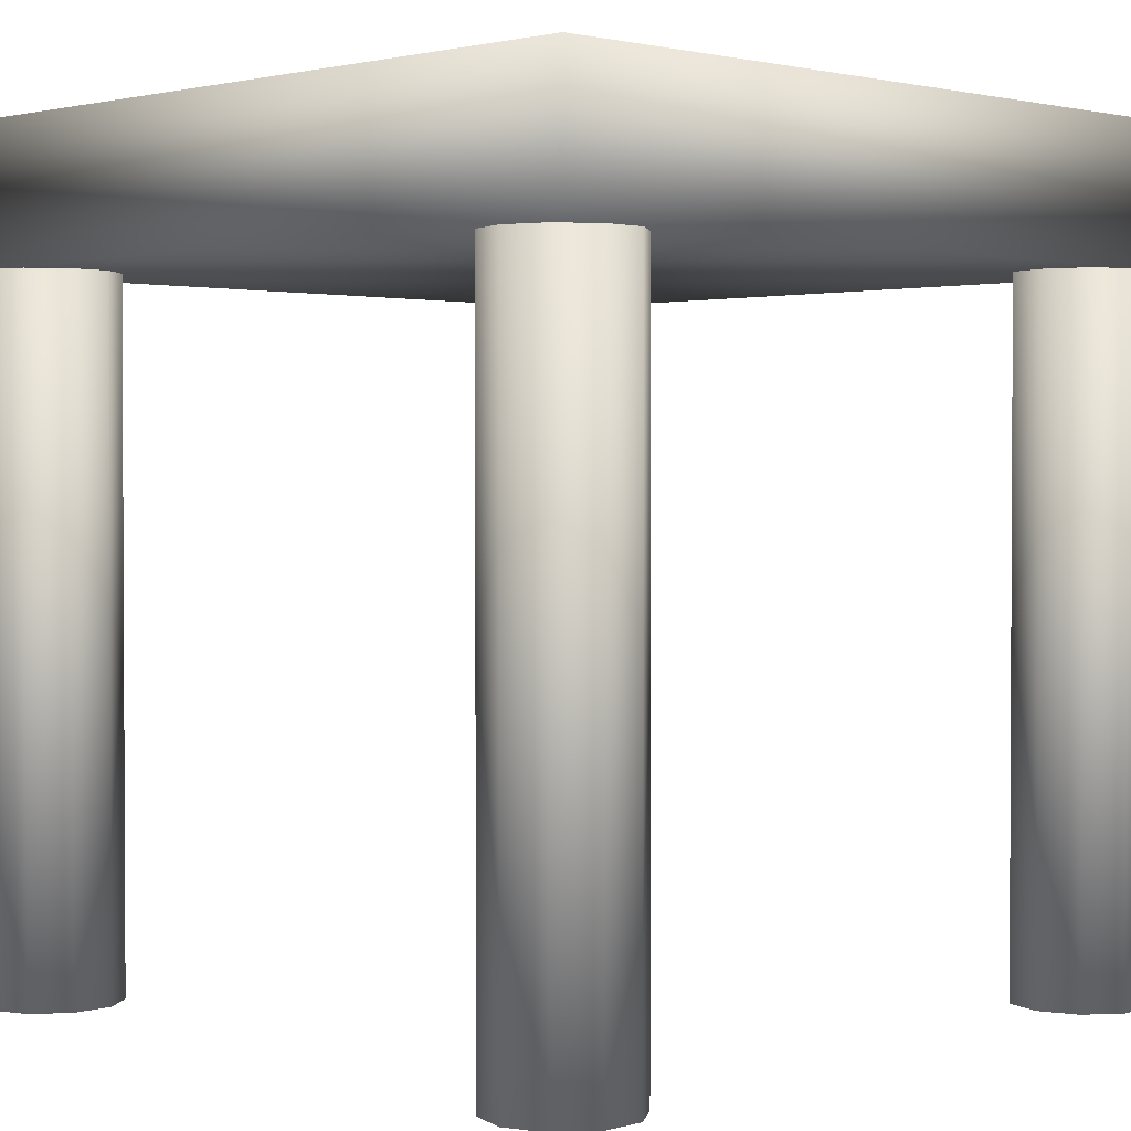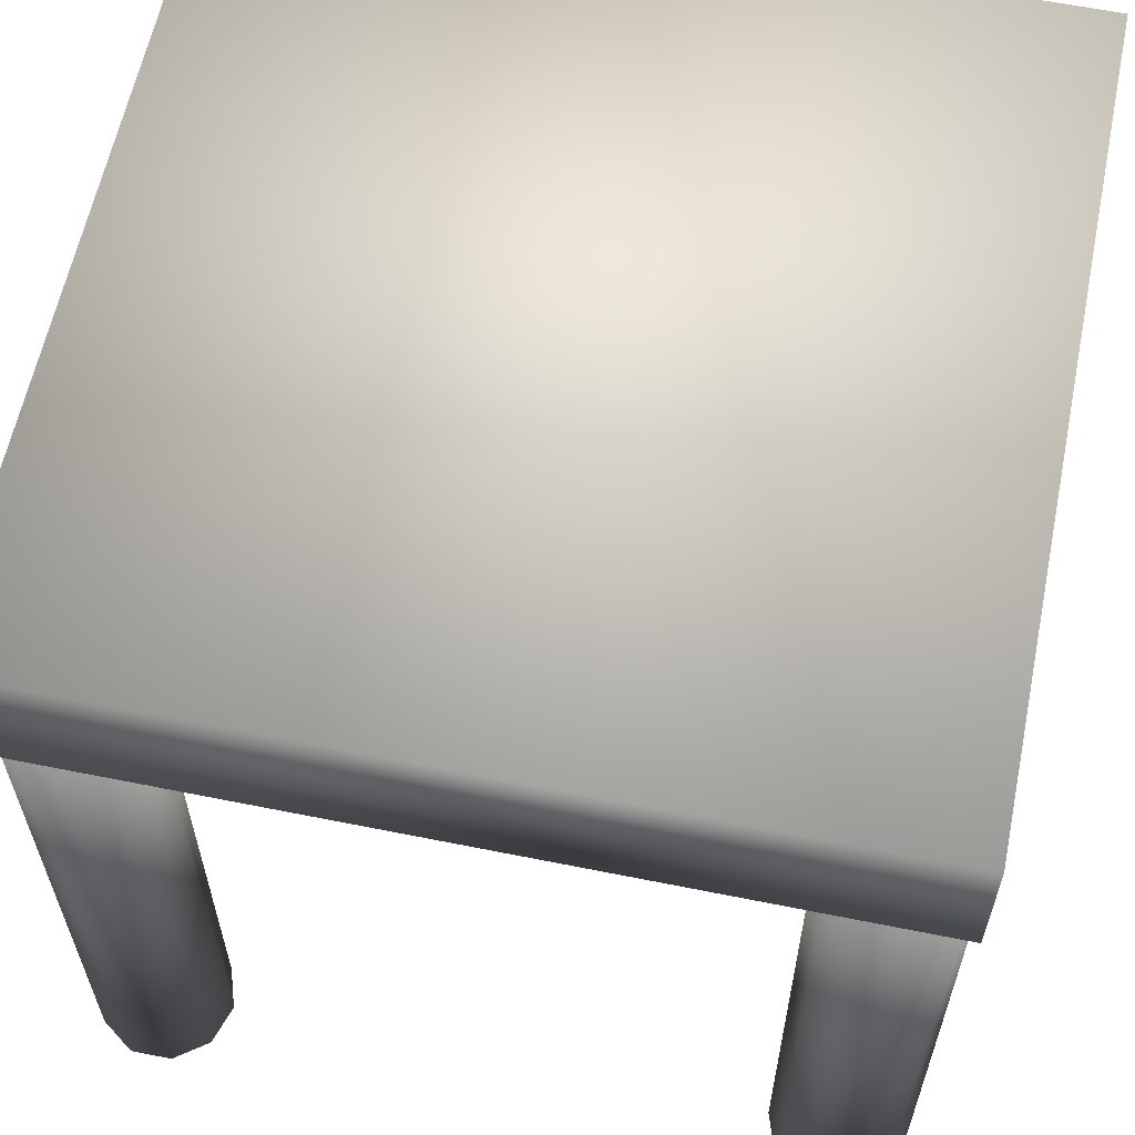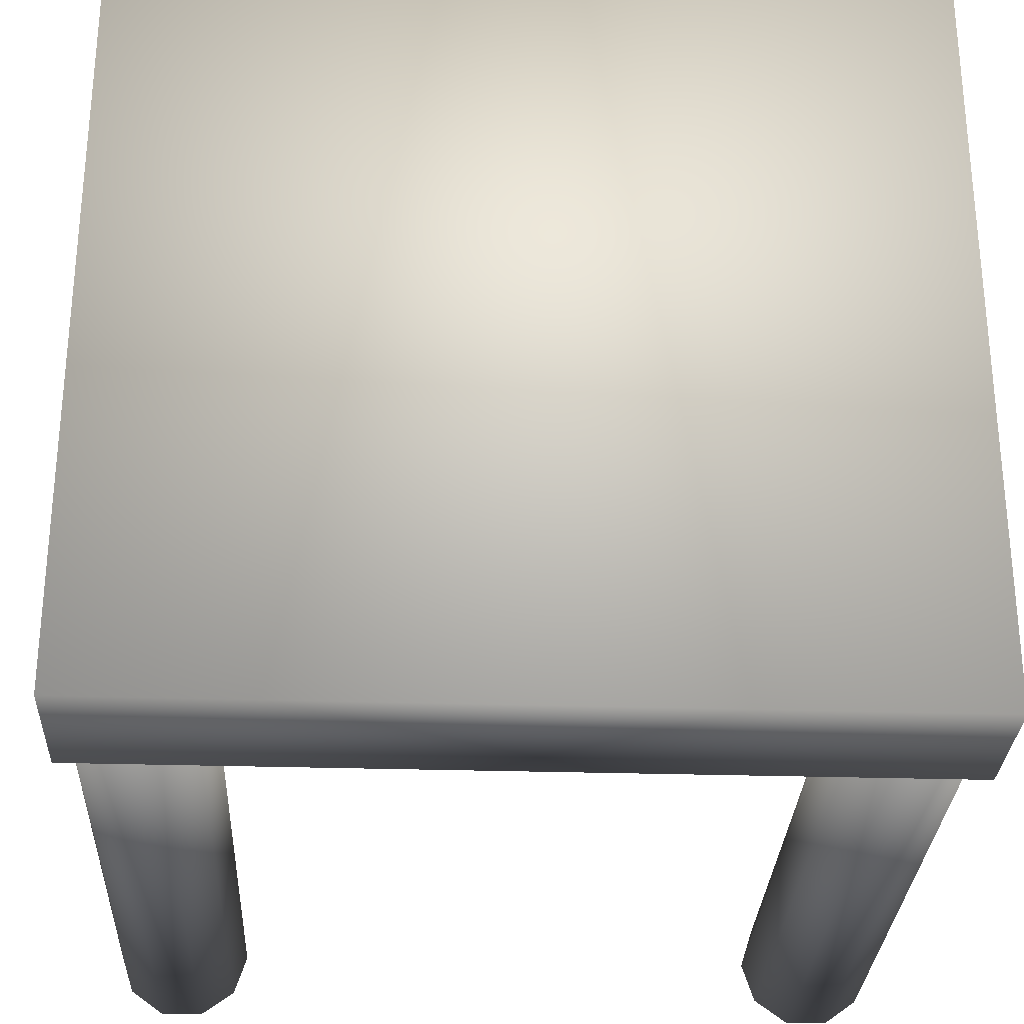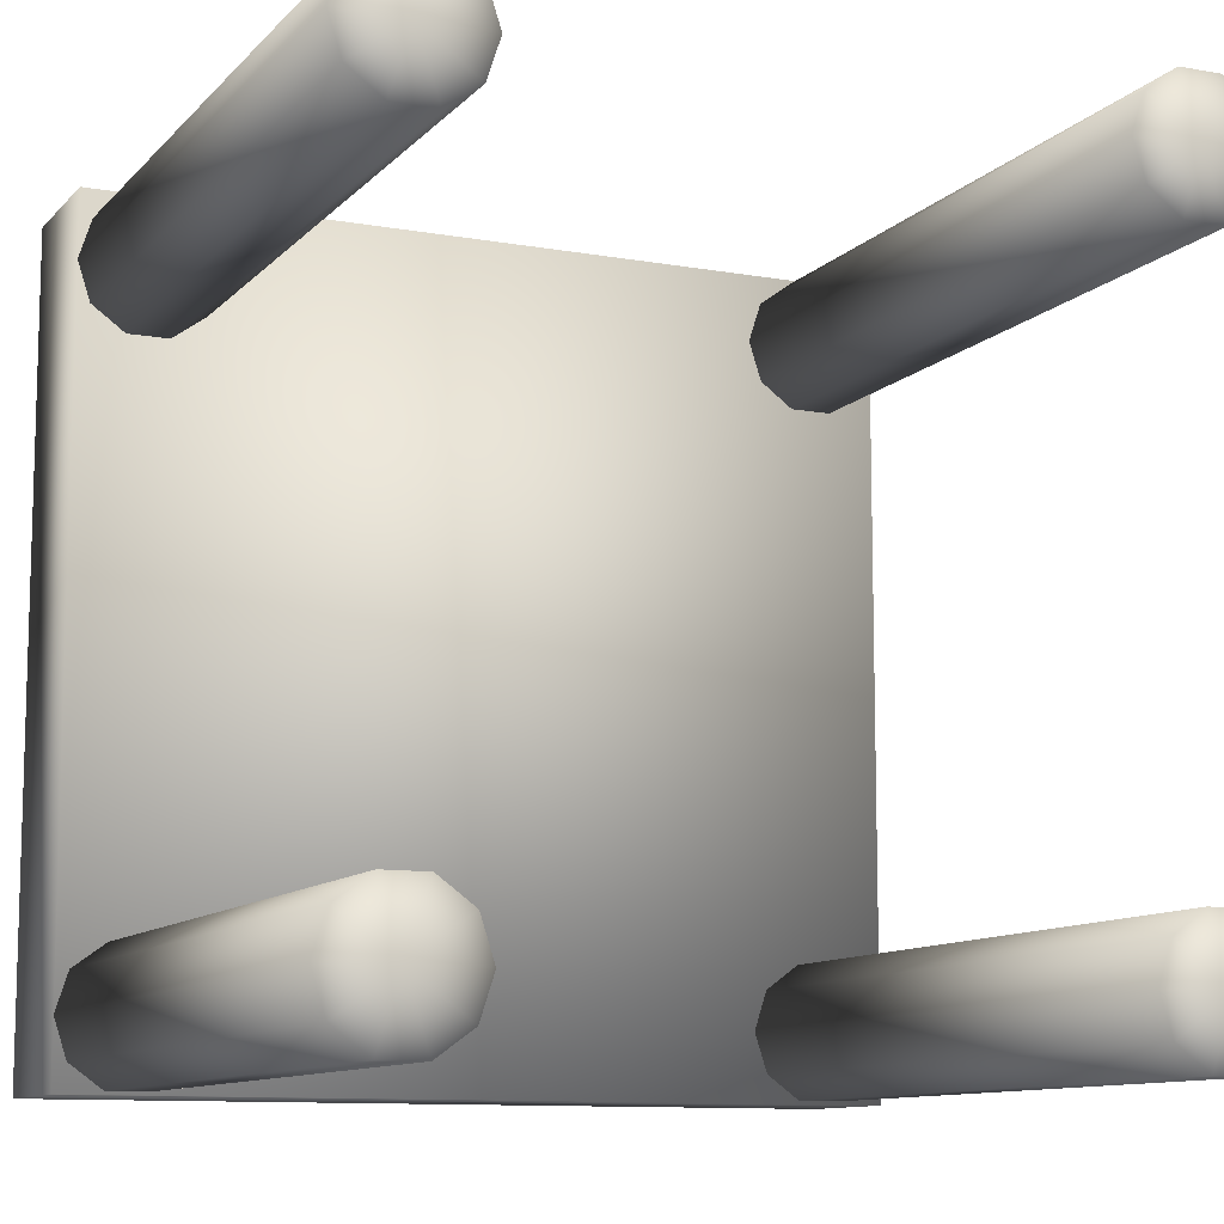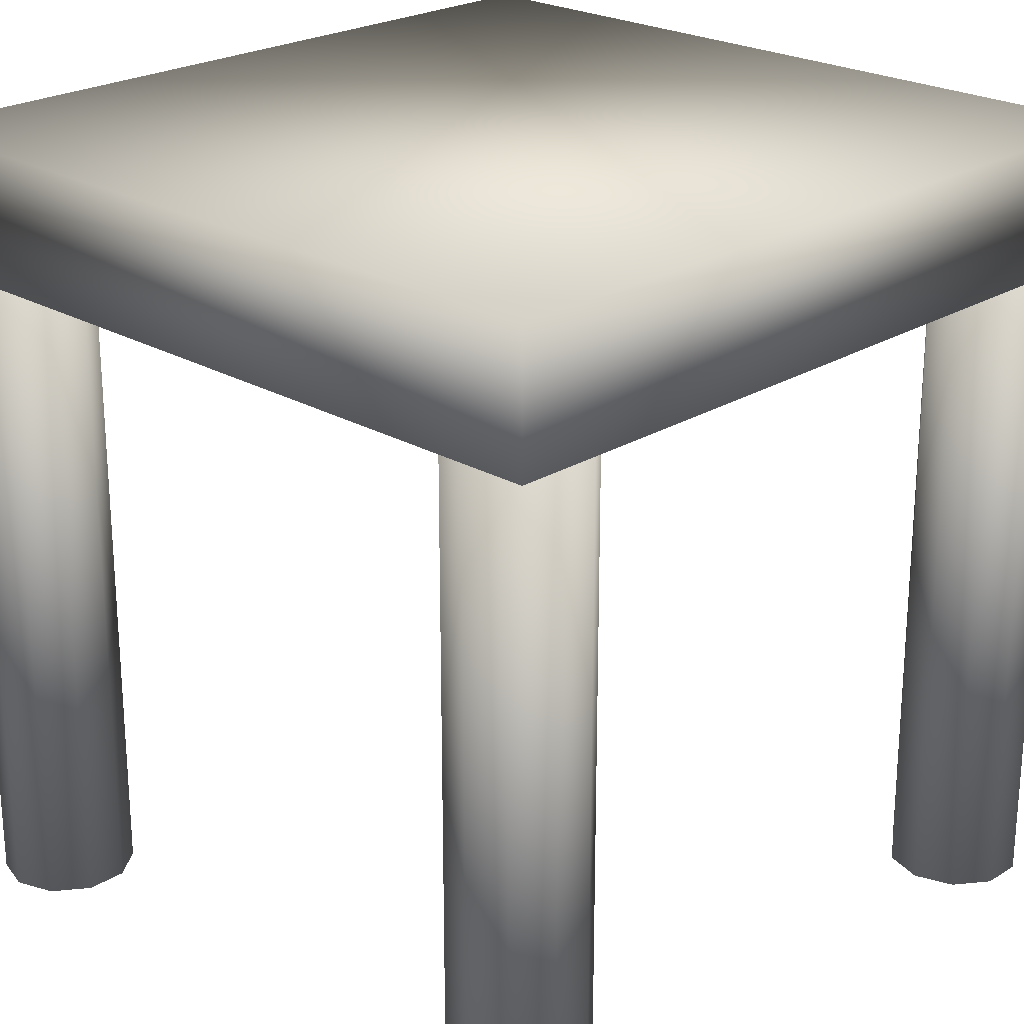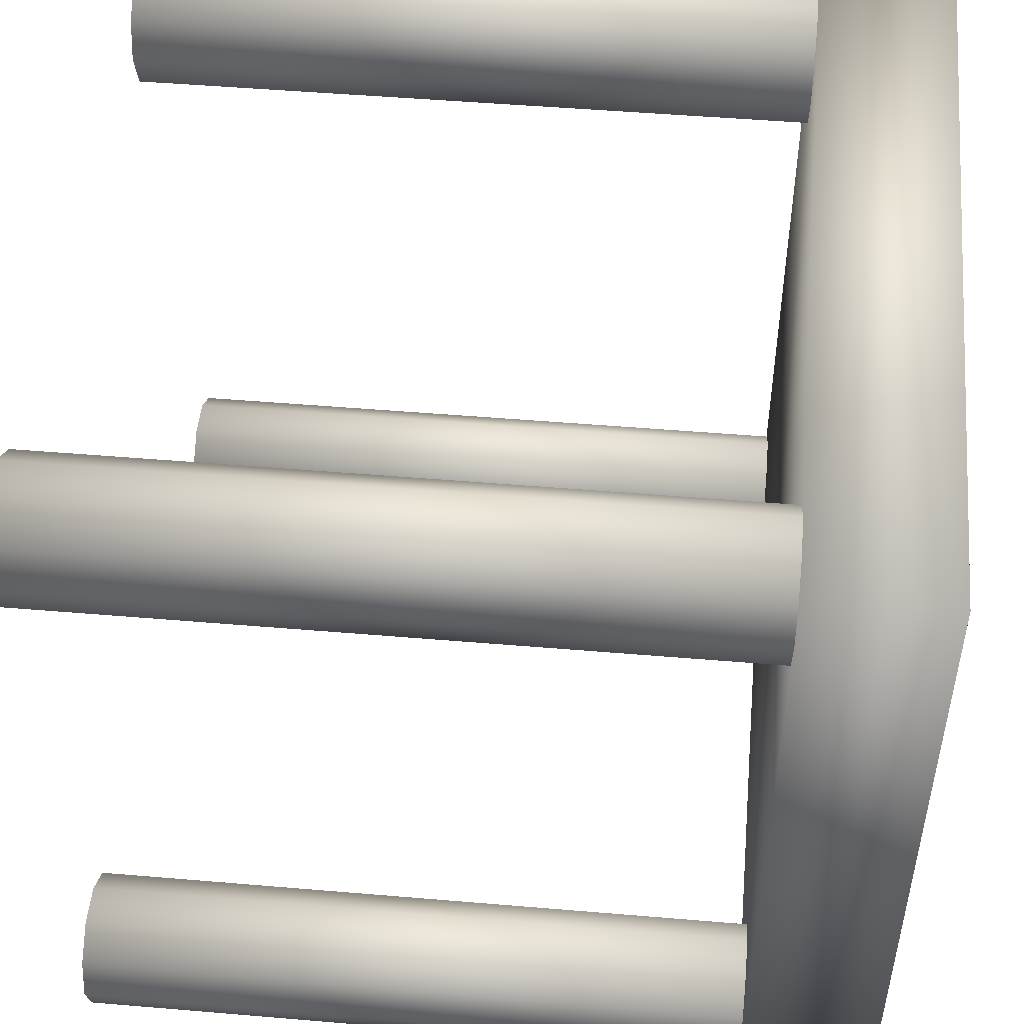
<metadata>
{"format":"obj","ext":"obj","renderer":"f3d","projection":"perspective","resolution":1024,"background":"white","views":[{"elev":1.8,"azim":-44.8,"up":"+Y"},{"elev":60.9,"azim":11.6,"up":"+Y"},{"elev":-29.1,"azim":177.4,"up":"+Z"},{"elev":-10.5,"azim":-24.3,"up":"+Z"},{"elev":23.4,"azim":-45.8,"up":"+Y"},{"elev":50.2,"azim":95.3,"up":"+Z"}]}
</metadata>
<code>
v 0.025 0.8167 0.025
v 0.975 0.8167 0.025
v 0.975 0.975 0.025
v 0.025 0.975 0.025
v 0.025 0.8167 0.975
v 0.975 0.8167 0.975
v 0.975 0.975 0.975
v 0.025 0.975 0.975
v 0.1833 0.8167 0.1042
v 0.1682 0.8167 0.1507
v 0.1833 0.025 0.1042
v 0.1682 0.025 0.1507
v 0.1042 0.025 0.1042
v 0.1042 0.8167 0.1042
v 0.1286 0.8167 0.1795
v 0.1286 0.025 0.1795
v 0.0797 0.8167 0.1795
v 0.0797 0.025 0.1795
v 0.04012 0.8167 0.1507
v 0.04012 0.025 0.1507
v 0.025 0.8167 0.1042
v 0.025 0.025 0.1042
v 0.04012 0.8167 0.05763
v 0.04012 0.025 0.05763
v 0.0797 0.8167 0.02888
v 0.0797 0.025 0.02888
v 0.1286 0.8167 0.02888
v 0.1286 0.025 0.02888
v 0.1682 0.8167 0.05763
v 0.1682 0.025 0.05763
v 0.975 0.8167 0.1042
v 0.9599 0.8167 0.1507
v 0.975 0.025 0.1042
v 0.9599 0.025 0.1507
v 0.8958 0.025 0.1042
v 0.8958 0.8167 0.1042
v 0.9203 0.8167 0.1795
v 0.9203 0.025 0.1795
v 0.8714 0.8167 0.1795
v 0.8714 0.025 0.1795
v 0.8318 0.8167 0.1507
v 0.8318 0.025 0.1507
v 0.8167 0.8167 0.1042
v 0.8167 0.025 0.1042
v 0.8318 0.8167 0.05763
v 0.8318 0.025 0.05763
v 0.8714 0.8167 0.02888
v 0.8714 0.025 0.02888
v 0.9203 0.8167 0.02888
v 0.9203 0.025 0.02888
v 0.9599 0.8167 0.05763
v 0.9599 0.025 0.05763
v 0.1833 0.8167 0.8958
v 0.1682 0.8167 0.9424
v 0.1833 0.025 0.8958
v 0.1682 0.025 0.9424
v 0.1042 0.025 0.8958
v 0.1042 0.8167 0.8958
v 0.1286 0.8167 0.9711
v 0.1286 0.025 0.9711
v 0.0797 0.8167 0.9711
v 0.0797 0.025 0.9711
v 0.04012 0.8167 0.9424
v 0.04012 0.025 0.9424
v 0.025 0.8167 0.8958
v 0.025 0.025 0.8958
v 0.04012 0.8167 0.8493
v 0.04012 0.025 0.8493
v 0.0797 0.8167 0.8205
v 0.0797 0.025 0.8205
v 0.1286 0.8167 0.8205
v 0.1286 0.025 0.8205
v 0.1682 0.8167 0.8493
v 0.1682 0.025 0.8493
v 0.975 0.8167 0.8958
v 0.9599 0.8167 0.9424
v 0.975 0.025 0.8958
v 0.9599 0.025 0.9424
v 0.8958 0.025 0.8958
v 0.8958 0.8167 0.8958
v 0.9203 0.8167 0.9711
v 0.9203 0.025 0.9711
v 0.8714 0.8167 0.9711
v 0.8714 0.025 0.9711
v 0.8318 0.8167 0.9424
v 0.8318 0.025 0.9424
v 0.8167 0.8167 0.8958
v 0.8167 0.025 0.8958
v 0.8318 0.8167 0.8493
v 0.8318 0.025 0.8493
v 0.8714 0.8167 0.8205
v 0.8714 0.025 0.8205
v 0.9203 0.8167 0.8205
v 0.9203 0.025 0.8205
v 0.9599 0.8167 0.8493
v 0.9599 0.025 0.8493
f 1 4 2
f 2 4 3
f 1 6 5
f 1 2 6
f 1 5 4
f 4 5 8
f 4 8 7
f 4 7 3
f 2 7 6
f 2 3 7
f 6 8 5
f 6 7 8
f 9 10 11
f 10 12 11
f 13 11 12
f 14 10 9
f 10 15 12
f 15 16 12
f 13 12 16
f 14 15 10
f 15 17 16
f 17 18 16
f 13 16 18
f 14 17 15
f 17 19 18
f 19 20 18
f 13 18 20
f 14 19 17
f 19 21 20
f 21 22 20
f 13 20 22
f 14 21 19
f 21 23 22
f 23 24 22
f 13 22 24
f 14 23 21
f 23 25 24
f 25 26 24
f 13 24 26
f 14 25 23
f 25 27 26
f 27 28 26
f 13 26 28
f 14 27 25
f 27 29 28
f 29 30 28
f 13 28 30
f 14 29 27
f 29 9 30
f 9 11 30
f 13 30 11
f 14 9 29
f 31 32 33
f 32 34 33
f 35 33 34
f 36 32 31
f 32 37 34
f 37 38 34
f 35 34 38
f 36 37 32
f 37 39 38
f 39 40 38
f 35 38 40
f 36 39 37
f 39 41 40
f 41 42 40
f 35 40 42
f 36 41 39
f 41 43 42
f 43 44 42
f 35 42 44
f 36 43 41
f 43 45 44
f 45 46 44
f 35 44 46
f 36 45 43
f 45 47 46
f 47 48 46
f 35 46 48
f 36 47 45
f 47 49 48
f 49 50 48
f 35 48 50
f 36 49 47
f 49 51 50
f 51 52 50
f 35 50 52
f 36 51 49
f 51 31 52
f 31 33 52
f 35 52 33
f 36 31 51
f 53 54 55
f 54 56 55
f 57 55 56
f 58 54 53
f 54 59 56
f 59 60 56
f 57 56 60
f 58 59 54
f 59 61 60
f 61 62 60
f 57 60 62
f 58 61 59
f 61 63 62
f 63 64 62
f 57 62 64
f 58 63 61
f 63 65 64
f 65 66 64
f 57 64 66
f 58 65 63
f 65 67 66
f 67 68 66
f 57 66 68
f 58 67 65
f 67 69 68
f 69 70 68
f 57 68 70
f 58 69 67
f 69 71 70
f 71 72 70
f 57 70 72
f 58 71 69
f 71 73 72
f 73 74 72
f 57 72 74
f 58 73 71
f 73 53 74
f 53 55 74
f 57 74 55
f 58 53 73
f 75 76 77
f 76 78 77
f 79 77 78
f 80 76 75
f 76 81 78
f 81 82 78
f 79 78 82
f 80 81 76
f 81 83 82
f 83 84 82
f 79 82 84
f 80 83 81
f 83 85 84
f 85 86 84
f 79 84 86
f 80 85 83
f 85 87 86
f 87 88 86
f 79 86 88
f 80 87 85
f 87 89 88
f 89 90 88
f 79 88 90
f 80 89 87
f 89 91 90
f 91 92 90
f 79 90 92
f 80 91 89
f 91 93 92
f 93 94 92
f 79 92 94
f 80 93 91
f 93 95 94
f 95 96 94
f 79 94 96
f 80 95 93
f 95 75 96
f 75 77 96
f 79 96 77
f 80 75 95

</code>
